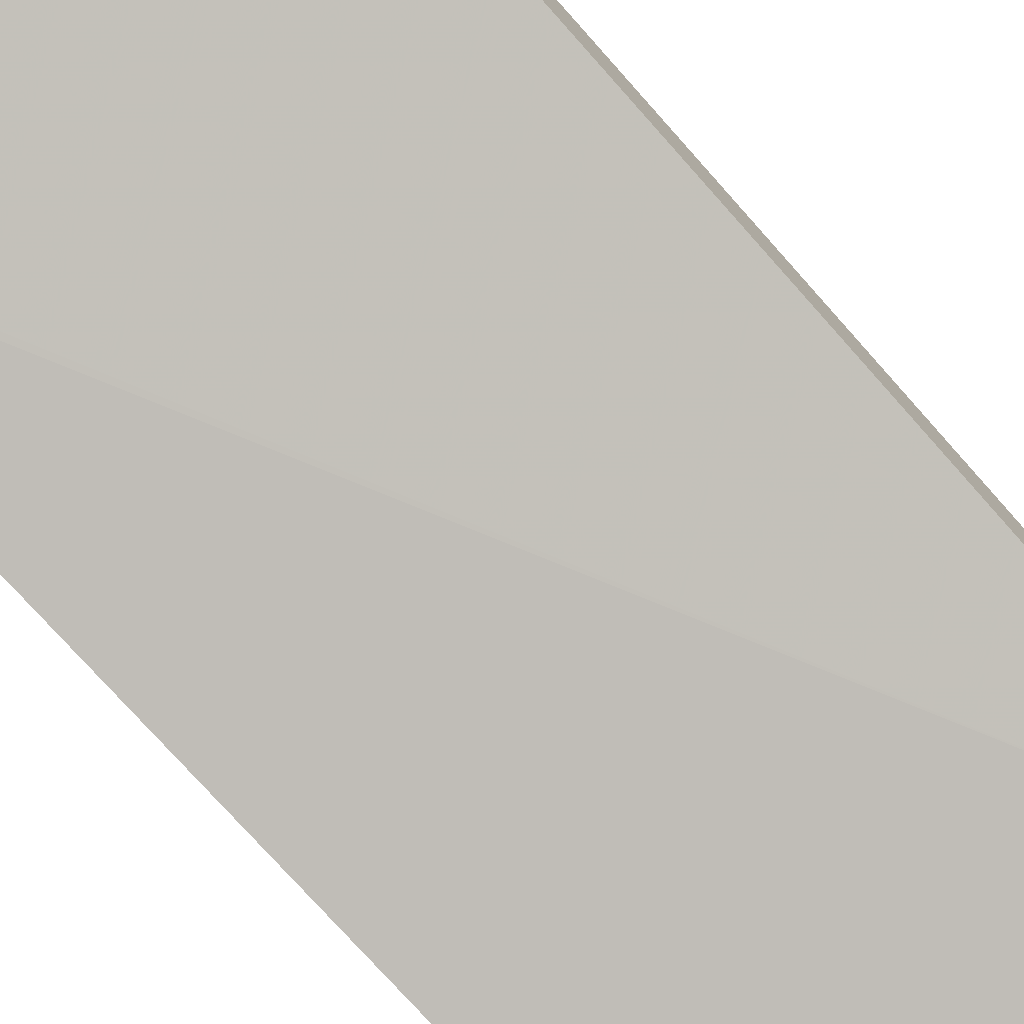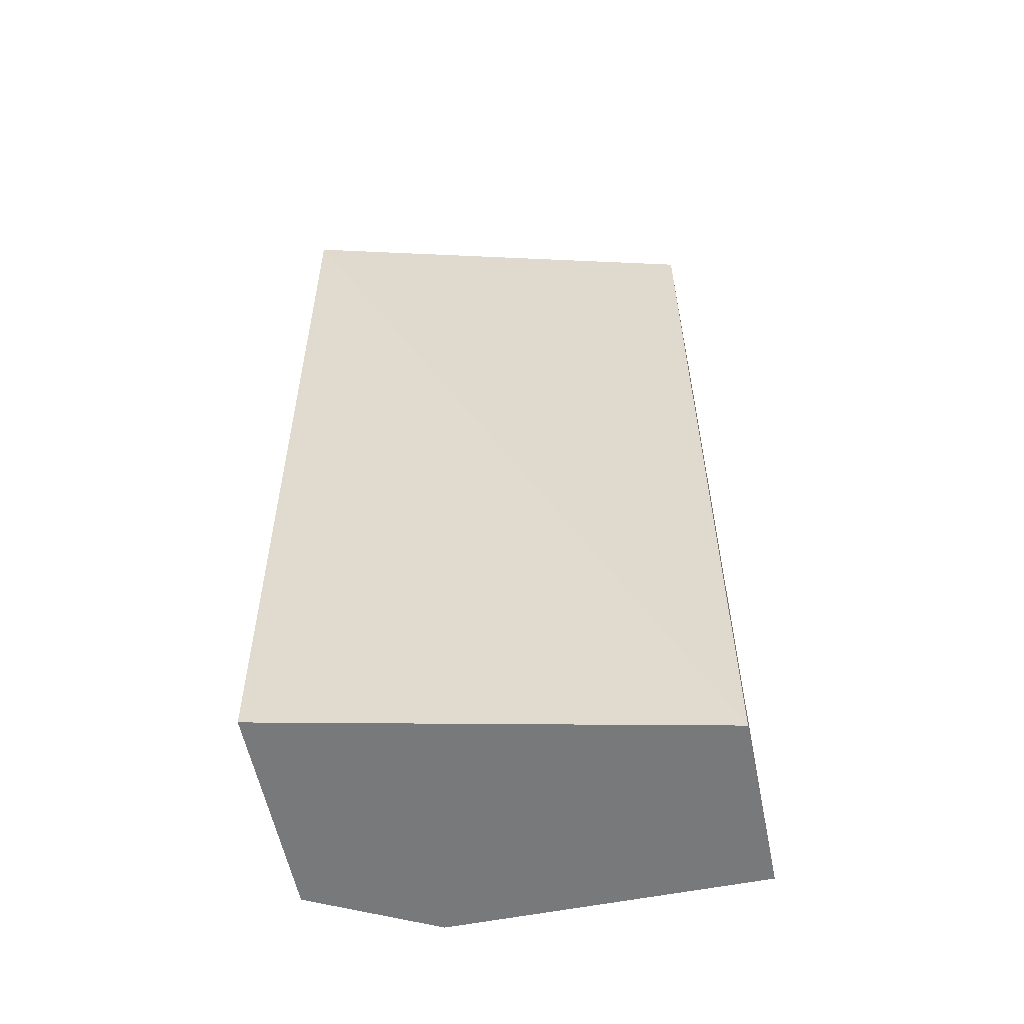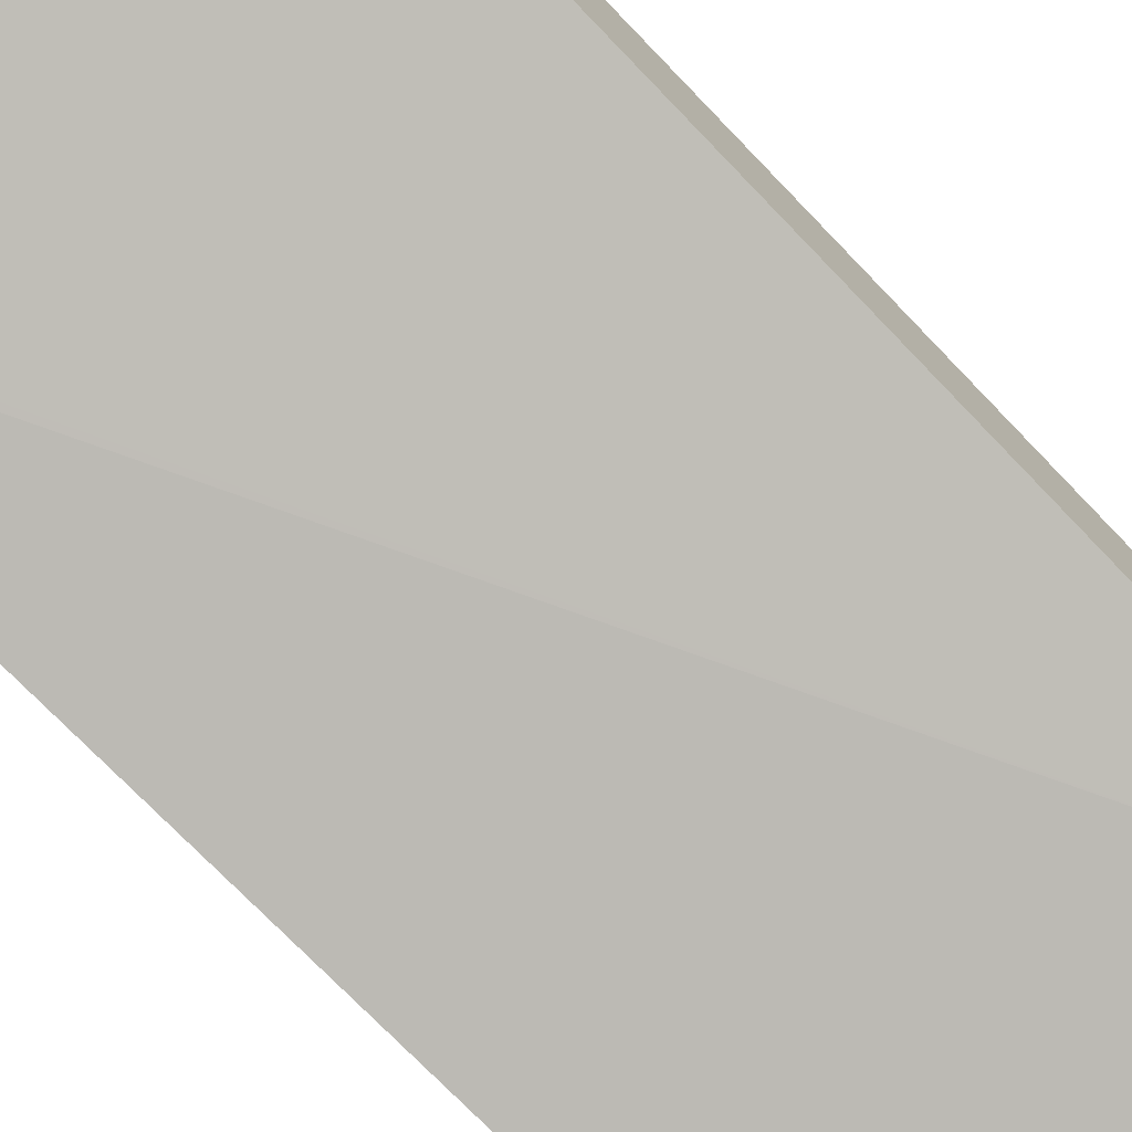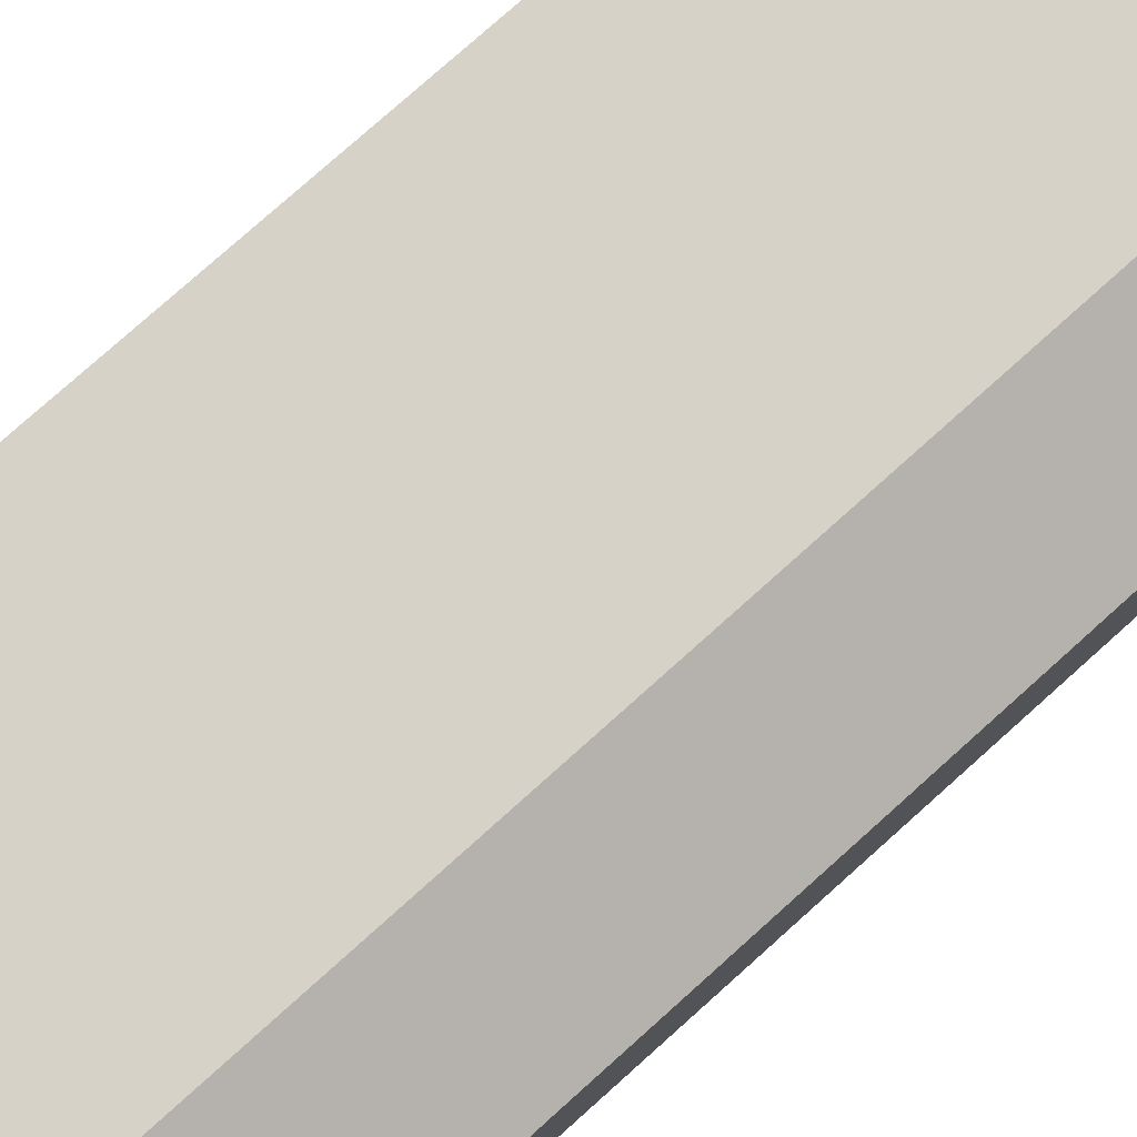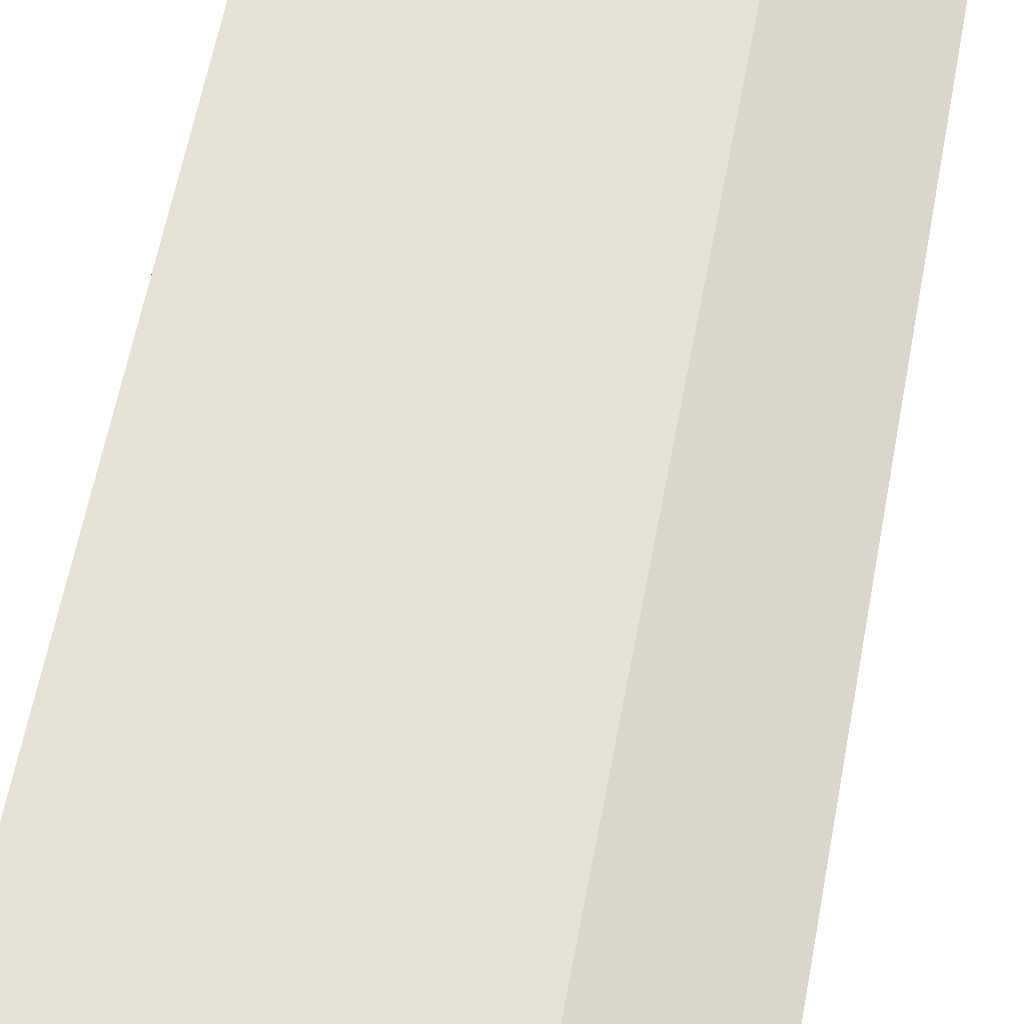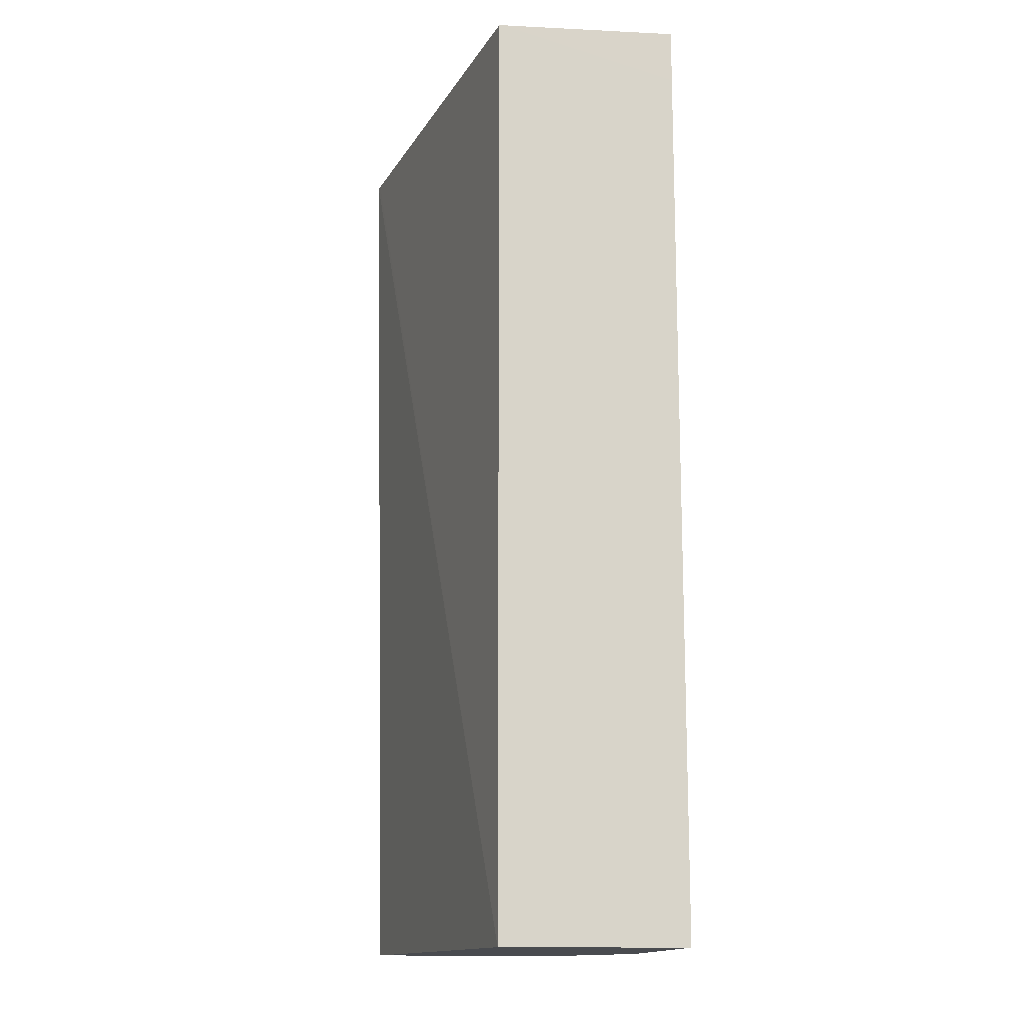
<metadata>
{"format":"obj","ext":"obj","renderer":"f3d","projection":"perspective","resolution":1024,"background":"white","views":[{"elev":-77.9,"azim":41.8,"up":"+Y"},{"elev":-57.7,"azim":11.5,"up":"+Z"},{"elev":-75.7,"azim":44.0,"up":"+Y"},{"elev":78.4,"azim":-131.8,"up":"+Y"},{"elev":63.4,"azim":-169.1,"up":"+Y"},{"elev":-14.2,"azim":83.9,"up":"+Z"}]}
</metadata>
<code>
v -0.1392 0.3372 -0.1691
v -0.09921 0.3572 -0.1691
v -0.1392 0.2678 -0.1691
v -0.1392 0.3372 0.1385
v 0.002011 0.3572 -0.1691
v -0.09921 0.3572 0.1385
v 0.002011 0.2977 -0.1691
v -0.1392 0.2619 0.1385
v 0.002011 0.3572 0.121
v 0.00197 0.3572 0.1385
v 0.002011 0.2977 0.1385
v -0.137 0.2625 0.1385
v 0.002011 0.299 0.1385
f 4 8 12
f 7 11 12
f 5 11 7
f 5 13 11
f 5 9 13
f 4 10 6
f 4 13 10
f 4 11 13
f 4 12 11
f 3 7 8
f 1 8 4
f 2 10 9
f 2 6 10
f 1 6 2
f 1 4 6
f 1 3 8
f 1 7 3
f 1 5 7
f 1 2 5
f 7 12 8
f 2 9 5
f 9 10 13

</code>
